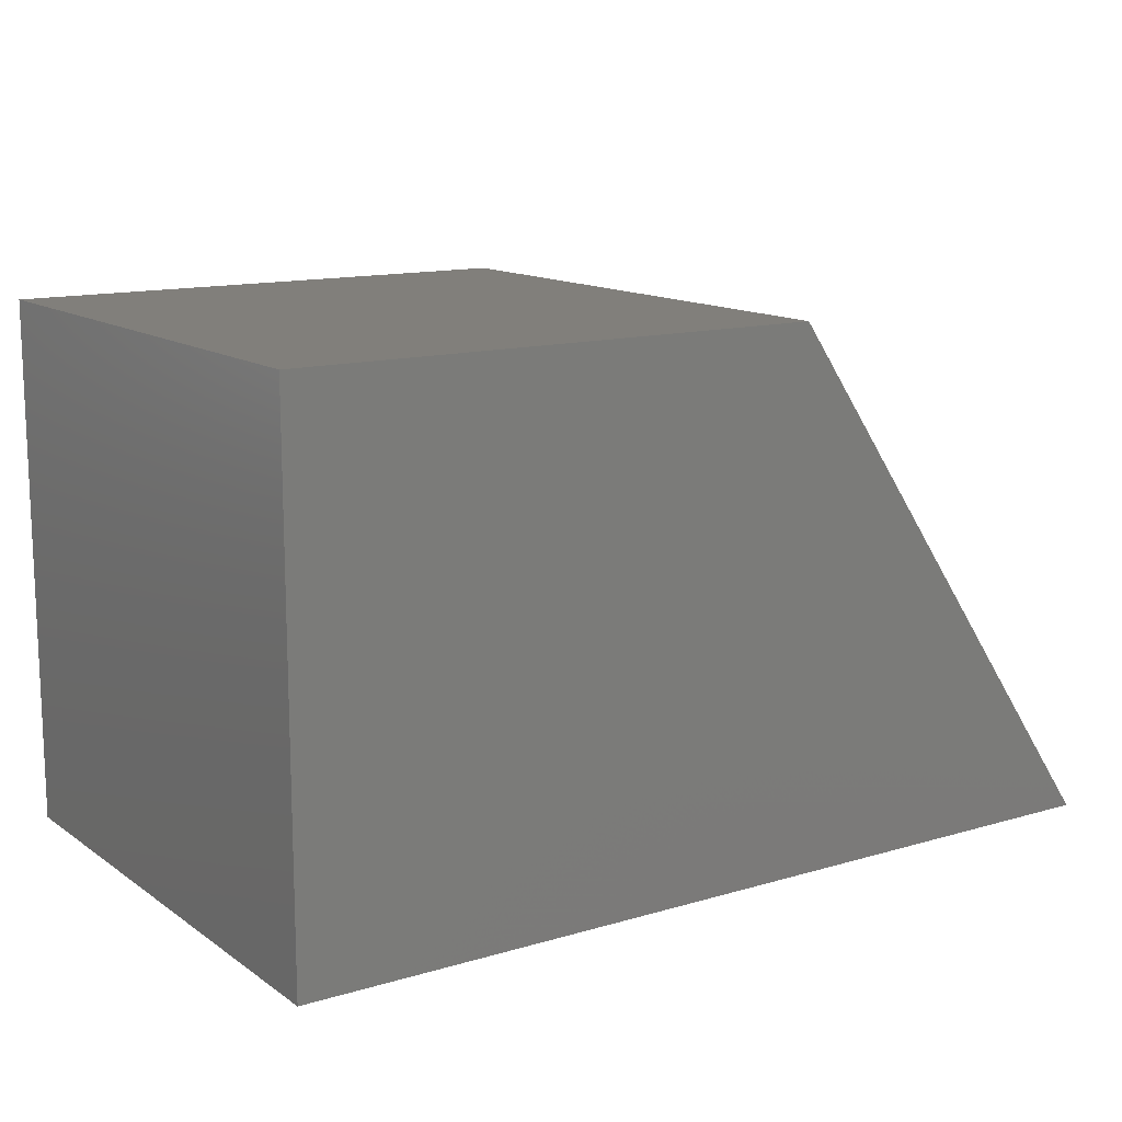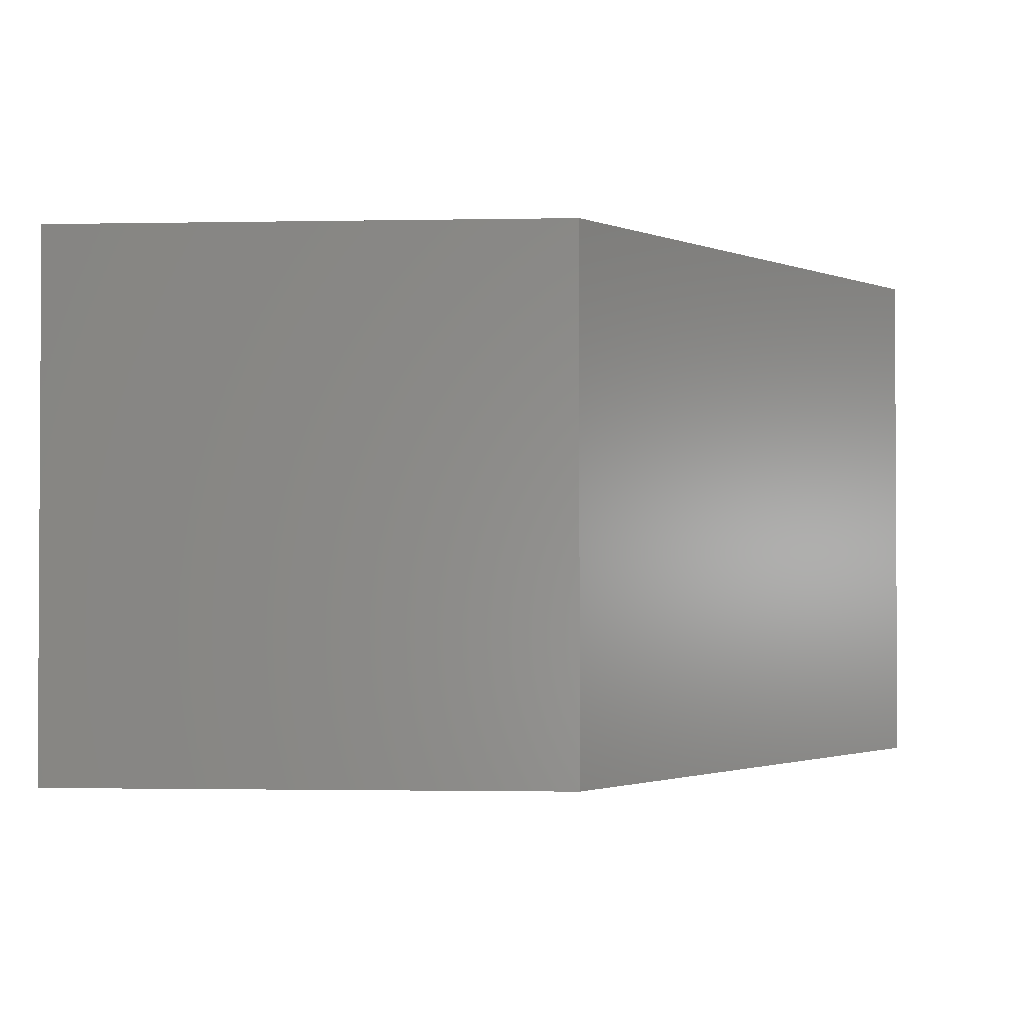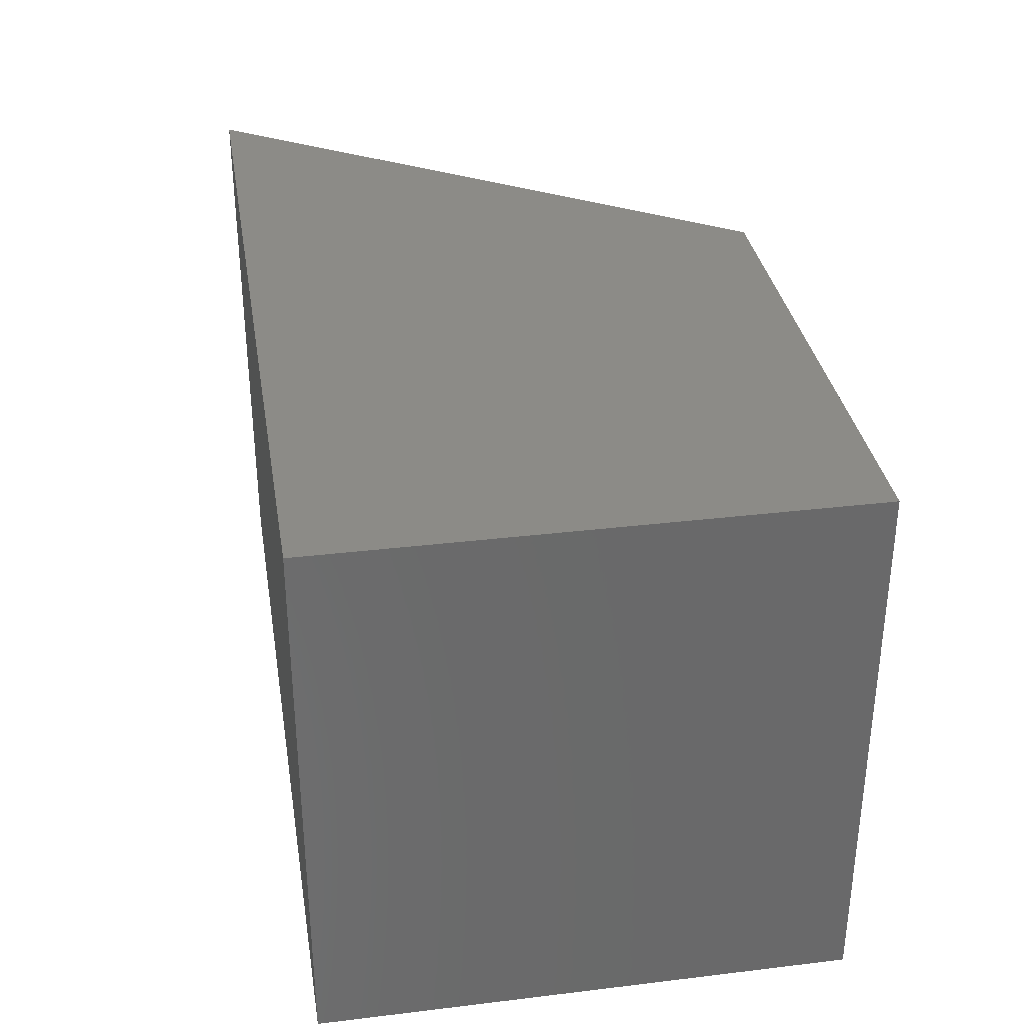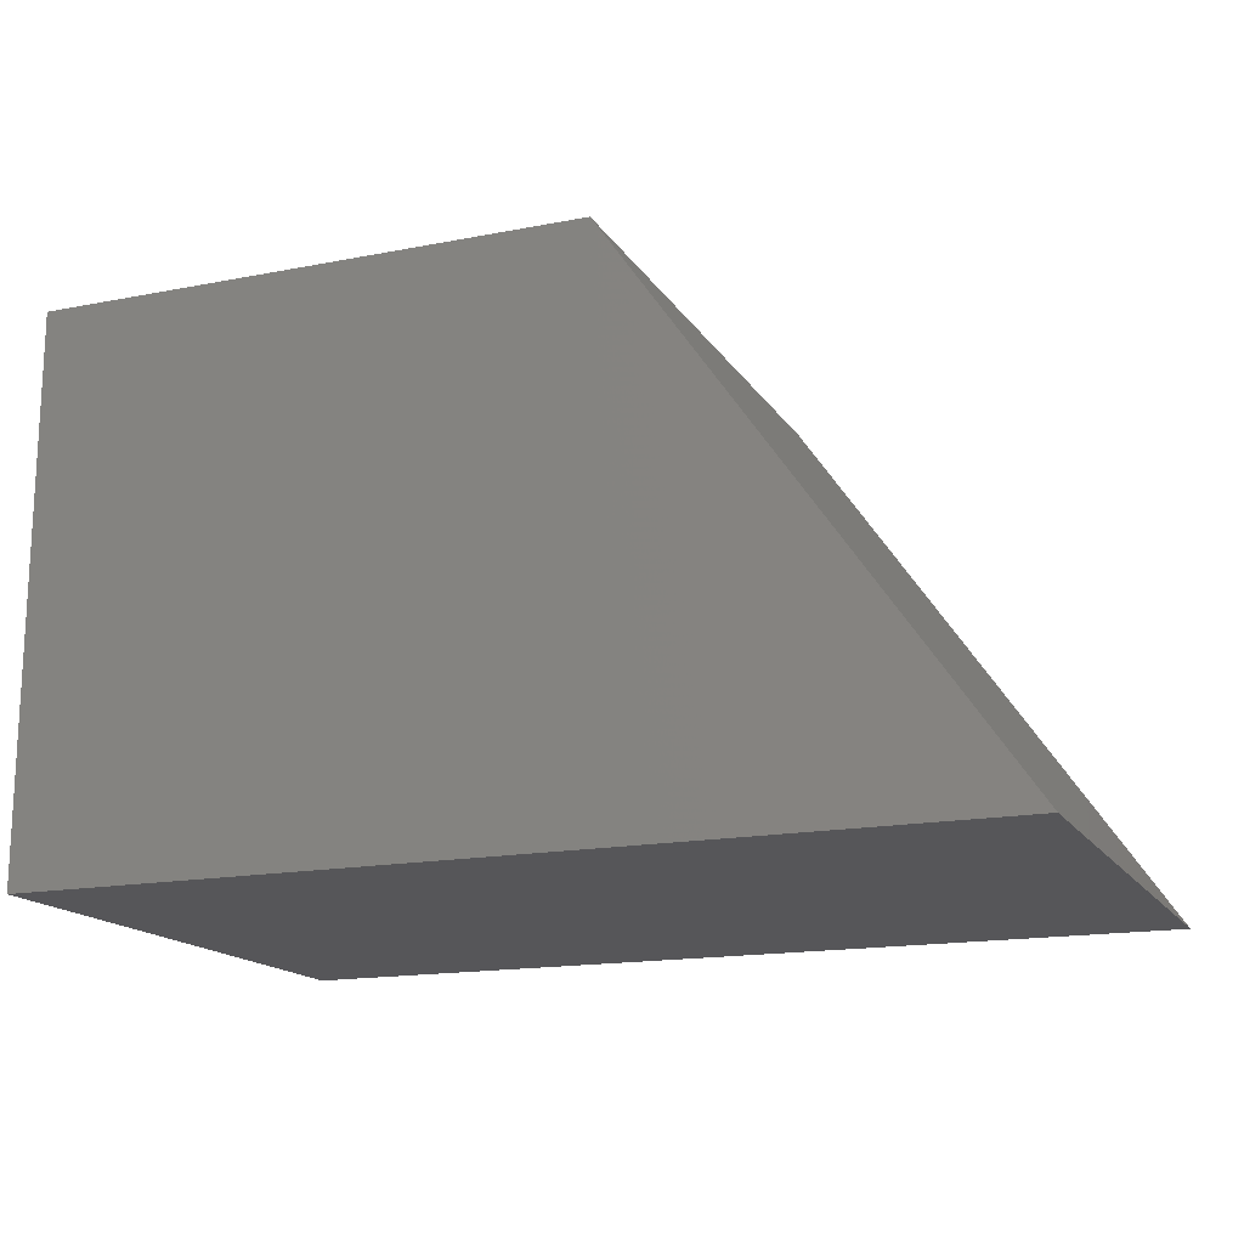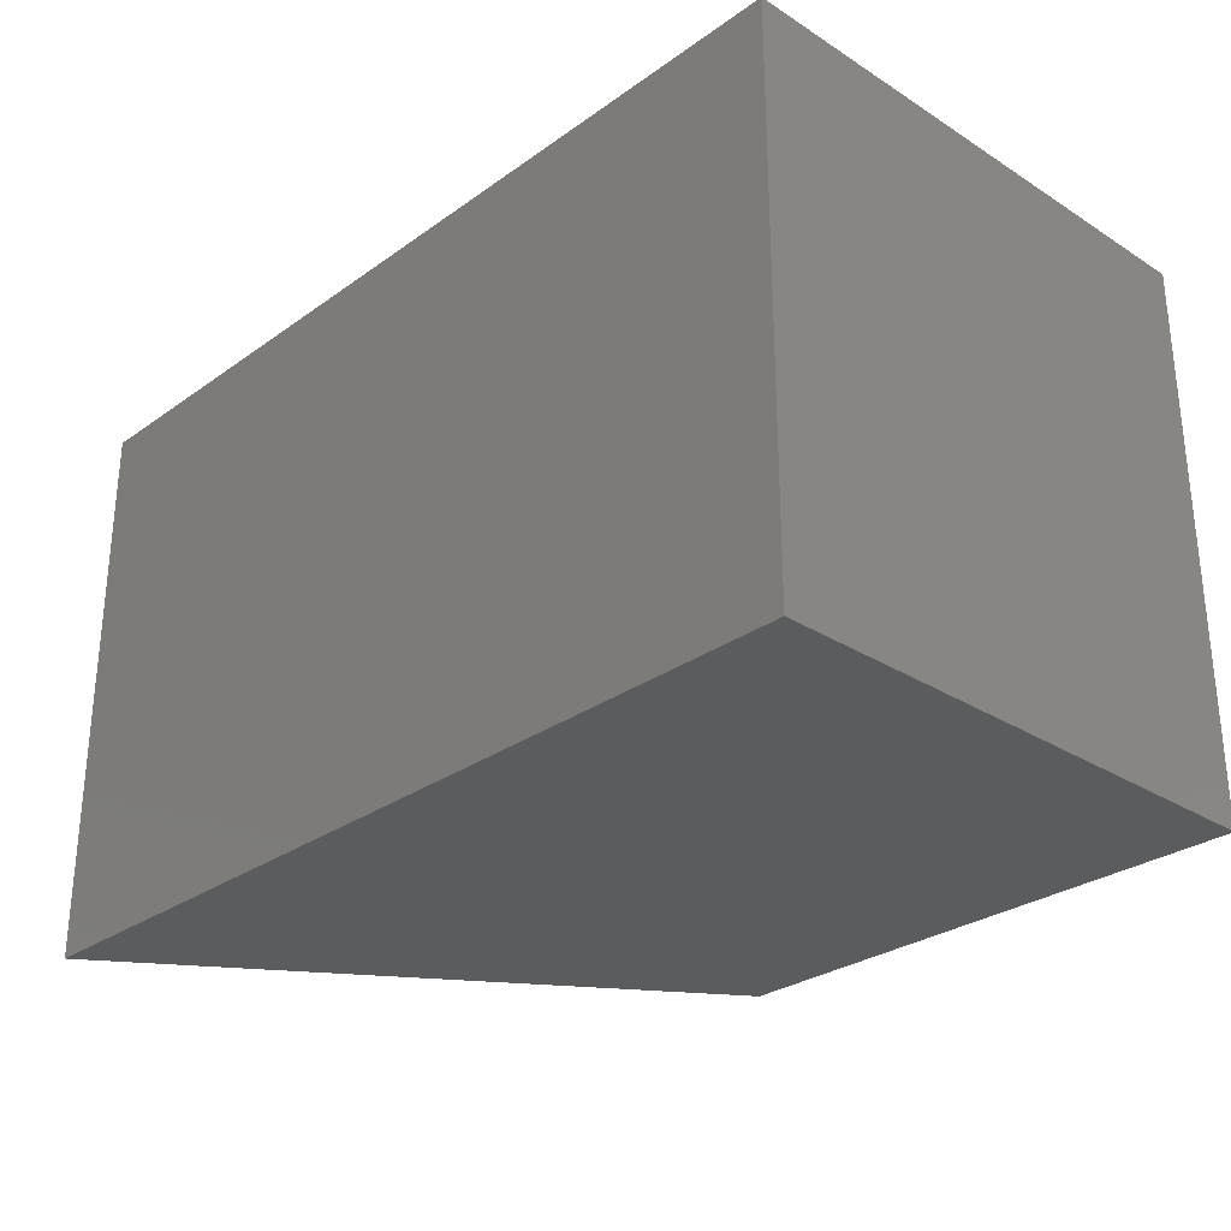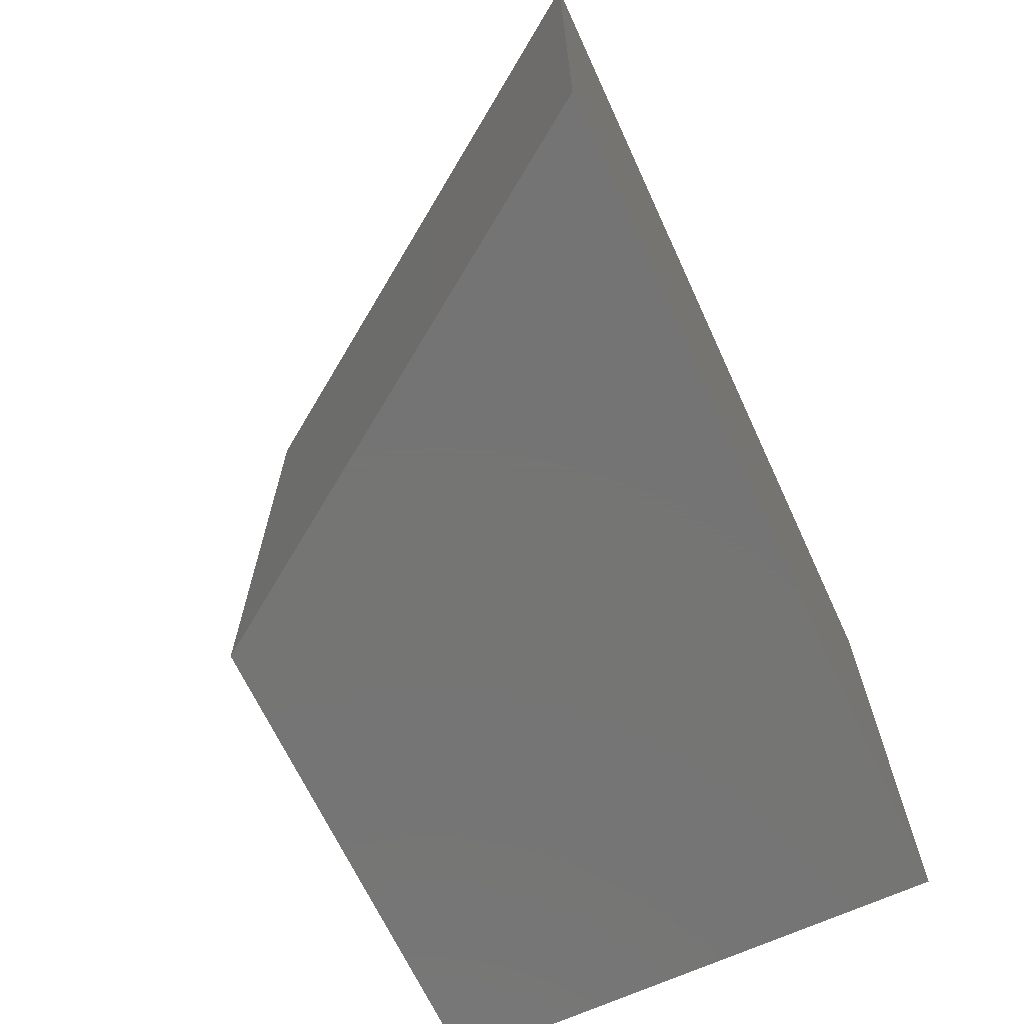
<metadata>
{"format":"stl","ext":"stl","renderer":"f3d","projection":"perspective","resolution":1024,"background":"white","views":[{"elev":13.3,"azim":-33.8,"up":"+Z"},{"elev":-1.7,"azim":3.8,"up":"+Y"},{"elev":33.7,"azim":-99.3,"up":"+Y"},{"elev":-16.2,"azim":21.9,"up":"+Z"},{"elev":-28.6,"azim":-133.4,"up":"+Y"},{"elev":-67.0,"azim":114.8,"up":"+Y"}]}
</metadata>
<code>
# stl→obj: 16 verts, 20 faces
v 0.9384 -0.01587 -0.4947
v -0.3949 -0.8254 -0.4947
v -0.3949 -0.01587 -0.4947
v 0.9384 -0.8254 -0.4947
v -0.3949 -0.8254 0.2954
v -0.3949 -0.01587 0.2954
v 0.3952 -0.01587 0.2954
v 0.3952 -0.8254 0.2954
v -0.3949 0 -0.4947
v 0.9384 0 -0.4947
v -0.3949 0 0.2954
v 0.3952 0 0.2954
v 0.3952 -4.51e-17 0.2954
v 0.9384 -4.51e-17 -0.4947
v -0.3949 -4.51e-17 -0.4947
v -0.3949 -4.51e-17 0.2954
f 1 2 3
f 1 4 2
f 3 5 6
f 3 2 5
f 7 4 1
f 7 8 4
f 1 3 9
f 1 9 10
f 8 2 4
f 8 5 2
f 6 8 7
f 6 5 8
f 3 6 11
f 3 11 9
f 7 1 10
f 7 10 12
f 13 14 15
f 13 15 16
f 6 7 12
f 6 12 11

</code>
